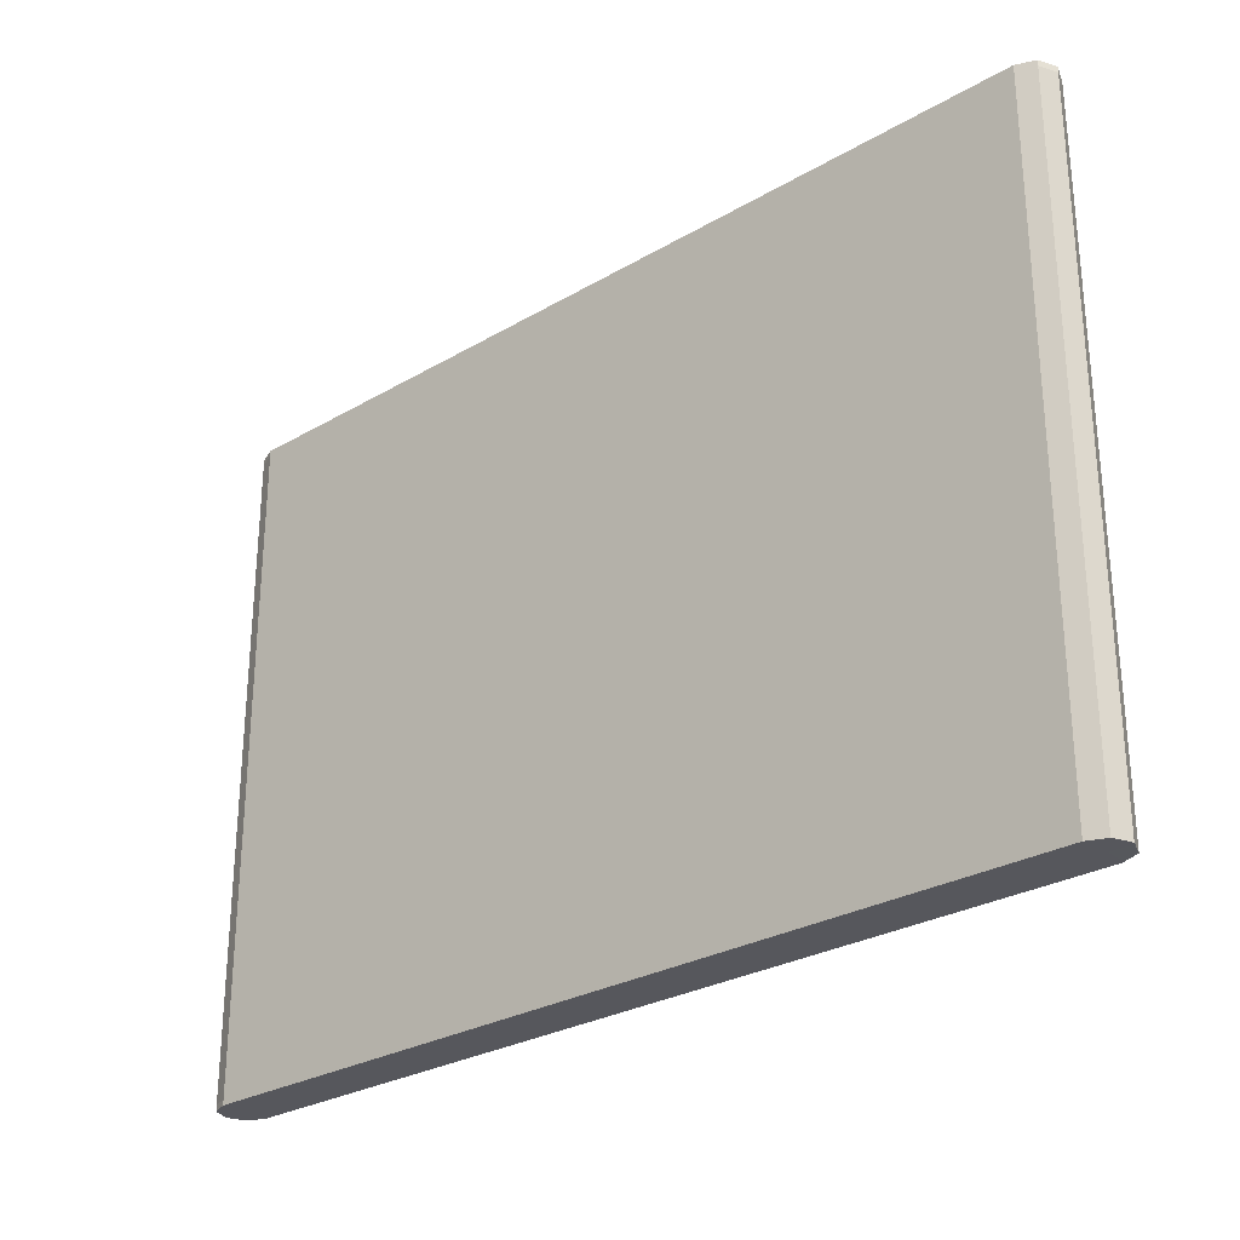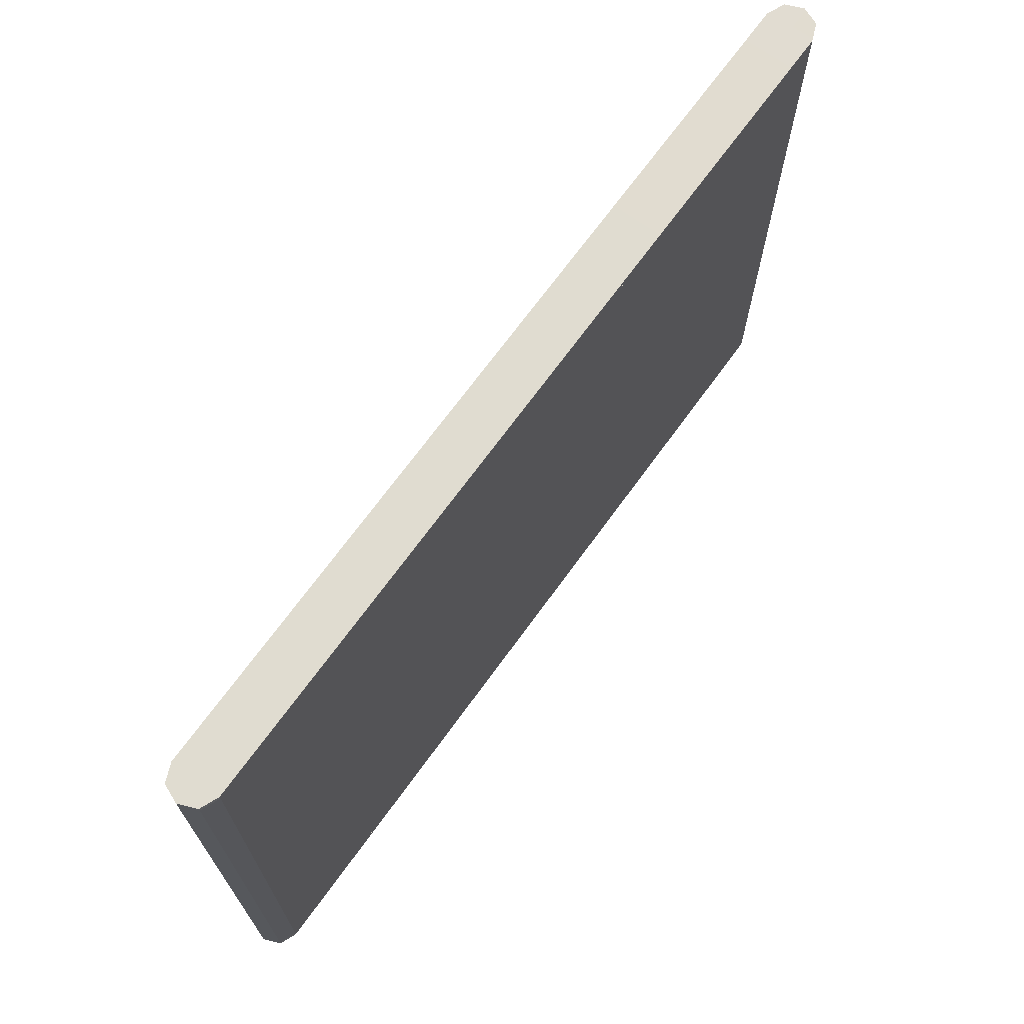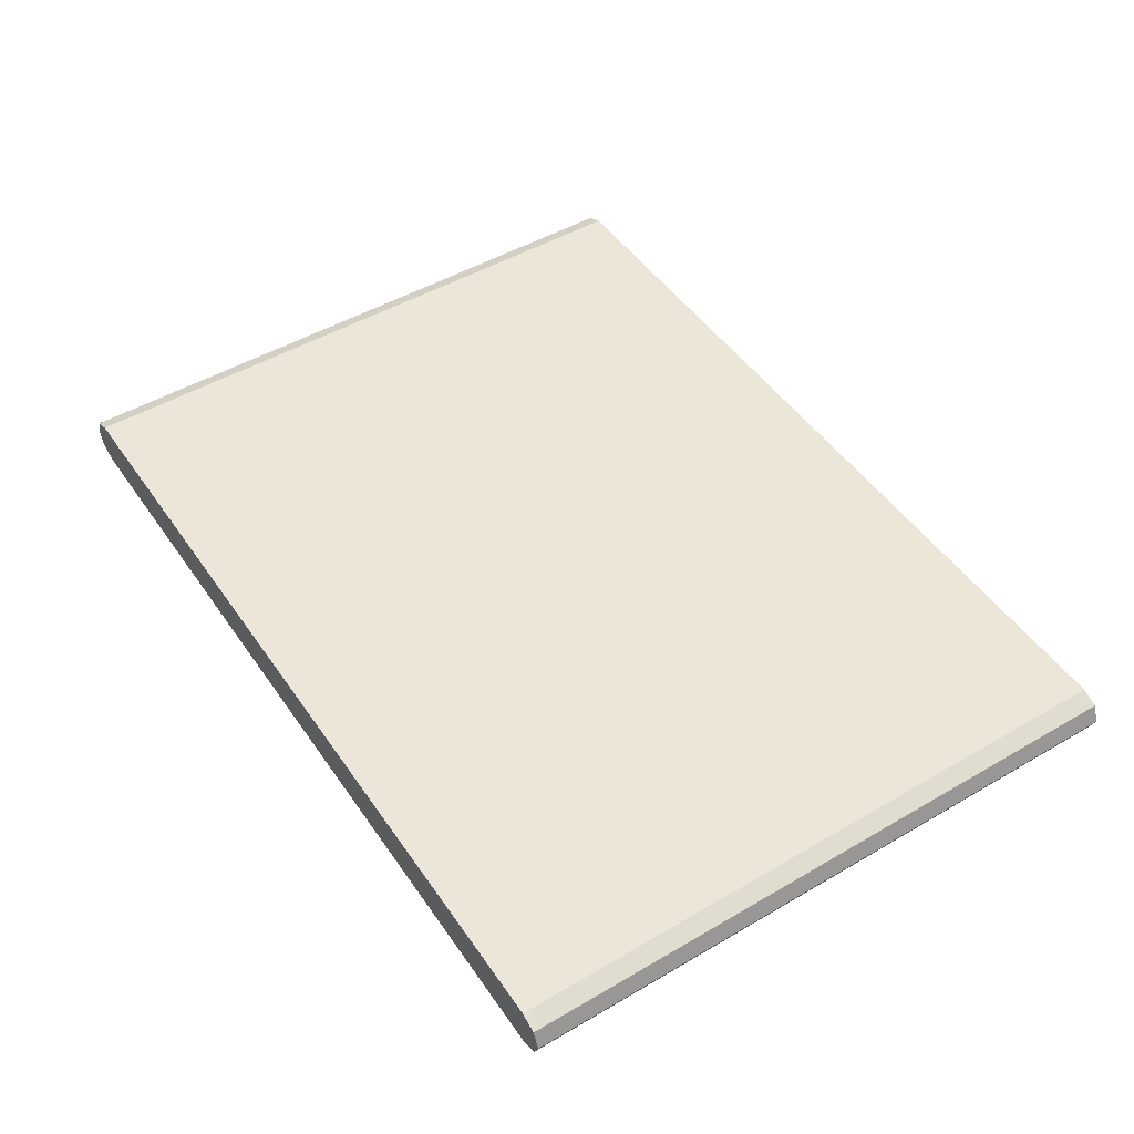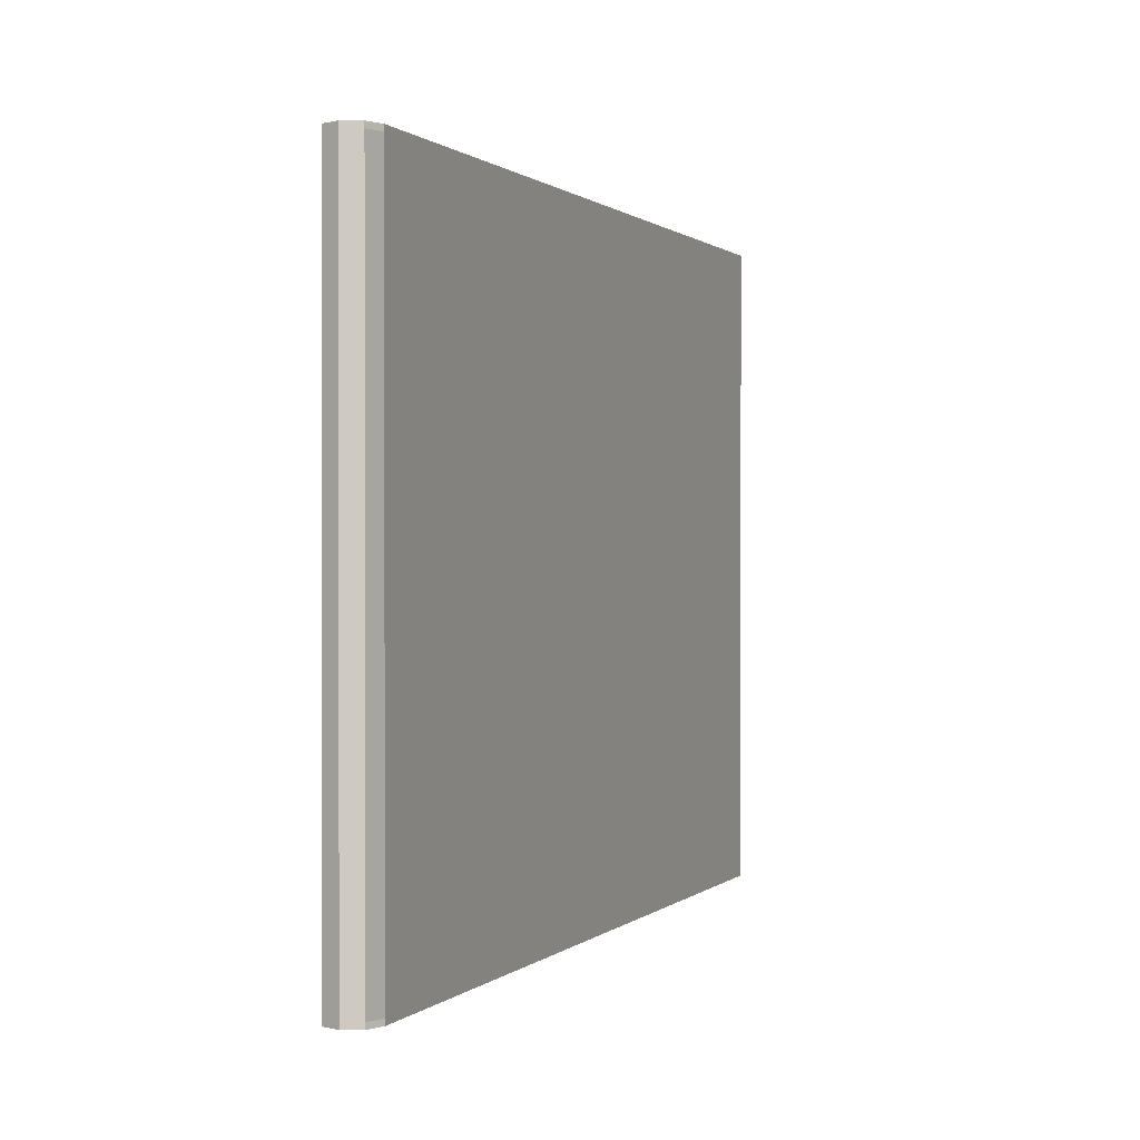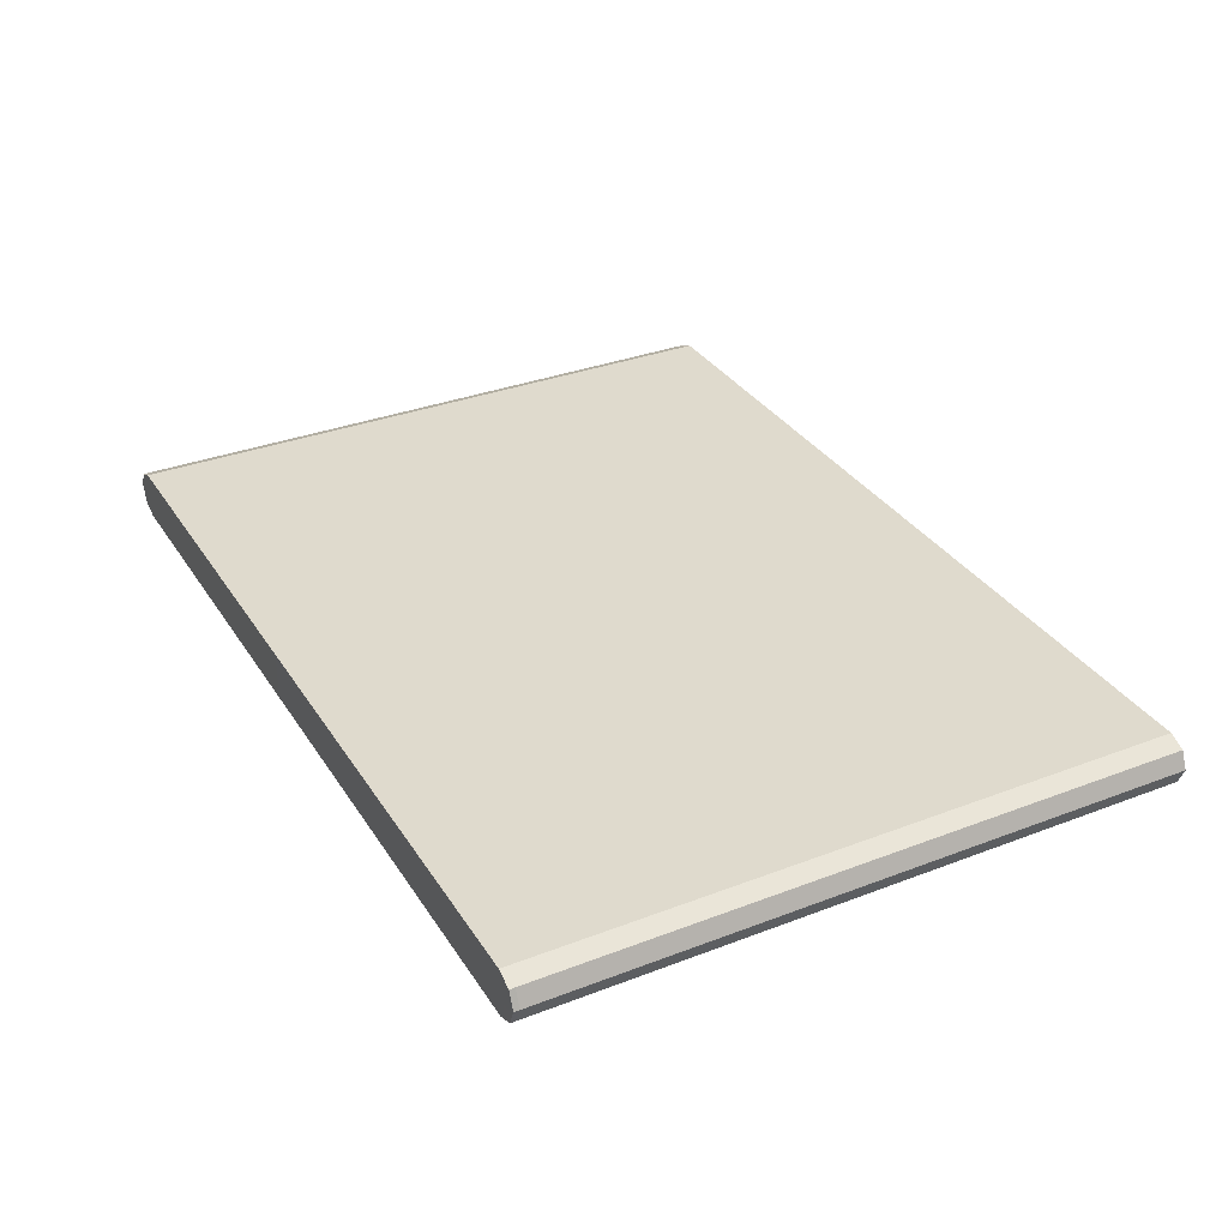
<metadata>
{"format":"obj","ext":"obj","renderer":"f3d","projection":"perspective","resolution":1024,"background":"white","views":[{"elev":-27.9,"azim":41.6,"up":"+Z"},{"elev":69.6,"azim":-54.1,"up":"+Z"},{"elev":48.6,"azim":-123.1,"up":"+Y"},{"elev":0.6,"azim":-68.6,"up":"+Z"},{"elev":33.2,"azim":62.2,"up":"+Y"}]}
</metadata>
<code>
g ENV_S10_Retro_Conveyor_Belt_01b_MO
v 9.387 -0.5362 -7
v 9.387 -0.5362 7
v 9.766 -0.379 7
v 9.766 -0.379 -7
v 9.766 -0.379 -7
v 9.766 -0.379 7
v 9.923 0.0001516 7
v 9.923 0.0001516 -7
v 9.923 0.0001516 -7
v 9.923 0.0001516 7
v 9.766 0.379 7
v 9.766 0.379 -7
v 9.766 0.379 -7
v 9.766 0.379 7
v 9.387 0.5362 7
v 9.387 0.5362 -7
v -9.387 -0.5362 -7
v -9.766 -0.379 -7
v -9.766 -0.379 7
v -9.387 -0.5362 7
v -9.766 -0.379 -7
v -9.923 0.0001516 -7
v -9.923 0.0001516 7
v -9.766 -0.379 7
v -9.923 0.0001516 -7
v -9.766 0.379 -7
v -9.766 0.379 7
v -9.923 0.0001516 7
v -9.766 0.379 -7
v -9.387 0.5362 -7
v -9.387 0.5362 7
v -9.766 0.379 7
v 9.387 -0.5362 7
v 9.387 -0.5362 -7
v -9.387 -0.5362 -7
v -9.387 -0.5362 7
v 9.387 0.5362 -7
v 9.387 0.5362 7
v -9.387 0.5362 7
v -9.387 0.5362 -7
v 9.387 -0.5362 7
v 9.387 -0.5362 7.121
v 9.766 -0.379 7.121
v 9.766 -0.379 7
v 9.766 -0.379 7
v 9.766 -0.379 7.121
v 9.923 0.0001516 7.121
v 9.923 0.0001516 7
v 9.923 0.0001516 7
v 9.923 0.0001516 7.121
v 9.766 0.379 7.121
v 9.766 0.379 7
v 9.766 0.379 7
v 9.766 0.379 7.121
v 9.387 0.5362 7.121
v 9.387 0.5362 7
v 9.387 0.5362 7
v 9.387 0.5362 7.121
v -9.387 0.5362 7.121
v -9.387 0.5362 7
v -9.766 -0.379 7
v -9.766 -0.379 7.121
v -9.387 -0.5362 7.121
v -9.387 -0.5362 7
v -9.923 0.0001516 7
v -9.923 0.0001516 7.121
v -9.766 -0.379 7.121
v -9.766 -0.379 7
v -9.766 0.379 7
v -9.766 0.379 7.121
v -9.923 0.0001516 7.121
v -9.923 0.0001516 7
v -9.387 0.5362 7
v -9.387 0.5362 7.121
v -9.766 0.379 7.121
v -9.766 0.379 7
v -9.387 -0.5362 7
v -9.387 -0.5362 7.121
v 9.387 -0.5362 7.121
v 9.387 -0.5362 7
v -9.923 0.0001516 7.121
v -9.766 0.379 7.121
v -9.387 0.5362 7.121
v -9.387 0.0001516 7.121
v 9.387 0.5362 7.121
v -9.387 -0.5362 7.121
v -9.766 -0.379 7.121
v 9.387 -0.5362 7.121
v 9.387 0.0001516 7.121
v 9.766 0.379 7.121
v 9.766 -0.379 7.121
v 9.923 0.0001516 7.121
v 9.387 -0.5362 -7
v 9.766 -0.379 -7
v 9.766 -0.379 -7.121
v 9.387 -0.5362 -7.121
v 9.766 -0.379 -7
v 9.923 0.0001516 -7
v 9.923 0.0001516 -7.121
v 9.766 -0.379 -7.121
v 9.923 0.0001516 -7
v 9.766 0.379 -7
v 9.766 0.379 -7.121
v 9.923 0.0001516 -7.121
v 9.766 0.379 -7
v 9.387 0.5362 -7
v 9.387 0.5362 -7.121
v 9.766 0.379 -7.121
v 9.387 0.5362 -7
v -9.387 0.5362 -7
v -9.387 0.5362 -7.121
v 9.387 0.5362 -7.121
v -9.766 -0.379 -7
v -9.387 -0.5362 -7
v -9.387 -0.5362 -7.121
v -9.766 -0.379 -7.121
v -9.923 0.0001516 -7
v -9.766 -0.379 -7
v -9.766 -0.379 -7.121
v -9.923 0.0001516 -7.121
v -9.766 0.379 -7
v -9.923 0.0001516 -7
v -9.923 0.0001516 -7.121
v -9.766 0.379 -7.121
v -9.387 0.5362 -7
v -9.766 0.379 -7
v -9.766 0.379 -7.121
v -9.387 0.5362 -7.121
v -9.387 -0.5362 -7
v 9.387 -0.5362 -7
v 9.387 -0.5362 -7.121
v -9.387 -0.5362 -7.121
v -9.923 0.0001516 -7.121
v -9.387 0.5362 -7.121
v -9.766 0.379 -7.121
v -9.387 0.0001516 -7.121
v 9.387 0.5362 -7.121
v -9.387 -0.5362 -7.121
v -9.766 -0.379 -7.121
v 9.387 -0.5362 -7.121
v 9.387 0.0001516 -7.121
v 9.766 0.379 -7.121
v 9.766 -0.379 -7.121
v 9.923 0.0001516 -7.121
v -9.923 0.0001516 7
v -9.766 -0.379 7
v -9.387 -0.5362 7
v -9.387 0.0001516 7
v 9.387 -0.5362 7
v -9.387 0.5362 7
v -9.766 0.379 7
v 9.387 0.5362 7
v 9.387 0.0001516 7
v 9.766 -0.379 7
v 9.923 0.0001516 7
v 9.766 0.379 7
v 9.387 0.5362 -7
v 9.766 0.379 -7
v 9.923 0.0001516 -7
v 9.387 0.0001516 -7
v 9.766 -0.379 -7
v 9.387 -0.5362 -7
v -9.387 0.5362 -7
v -9.387 0.0001516 -7
v -9.387 -0.5362 -7
v -9.923 0.0001516 -7
v -9.766 0.379 -7
v -9.766 -0.379 -7
g ENV_S10_Retro_Conveyor_Belt_01b_MO_0
f 3 2 1
f 4 3 1
f 7 6 5
f 8 7 5
f 11 10 9
f 12 11 9
f 15 14 13
f 16 15 13
f 19 18 17
f 20 19 17
f 23 22 21
f 24 23 21
f 27 26 25
f 28 27 25
f 31 30 29
f 32 31 29
f 35 34 33
f 36 35 33
f 39 38 37
f 40 39 37
g ENV_S10_Retro_Conveyor_Belt_01b_MO_1
f 43 42 41
f 44 43 41
f 47 46 45
f 48 47 45
f 51 50 49
f 52 51 49
f 55 54 53
f 56 55 53
f 59 58 57
f 60 59 57
f 63 62 61
f 64 63 61
f 67 66 65
f 68 67 65
f 71 70 69
f 72 71 69
f 75 74 73
f 76 75 73
f 79 78 77
f 80 79 77
f 83 82 81
f 84 83 81
f 85 83 84
f 84 81 86
f 81 87 86
f 84 86 88
f 89 85 84
f 89 84 88
f 90 85 89
f 89 88 91
f 92 90 89
f 92 89 91
f 95 94 93
f 96 95 93
f 99 98 97
f 100 99 97
f 103 102 101
f 104 103 101
f 107 106 105
f 108 107 105
f 111 110 109
f 112 111 109
f 115 114 113
f 116 115 113
f 119 118 117
f 120 119 117
f 123 122 121
f 124 123 121
f 127 126 125
f 128 127 125
f 131 130 129
f 132 131 129
f 135 134 133
f 134 136 133
f 134 137 136
f 133 136 138
f 139 133 138
f 138 136 140
f 137 141 136
f 136 141 140
f 137 142 141
f 140 141 143
f 142 144 141
f 141 144 143
f 147 146 145
f 148 147 145
f 149 147 148
f 148 145 150
f 145 151 150
f 148 150 152
f 153 149 148
f 153 148 152
f 149 153 154
f 153 155 154
f 153 152 155
f 152 156 155
f 159 158 157
f 160 159 157
f 159 160 161
f 160 162 161
f 160 157 163
f 160 164 162
f 164 160 163
f 164 165 162
f 164 163 166
f 164 166 165
f 163 167 166
f 166 168 165

</code>
